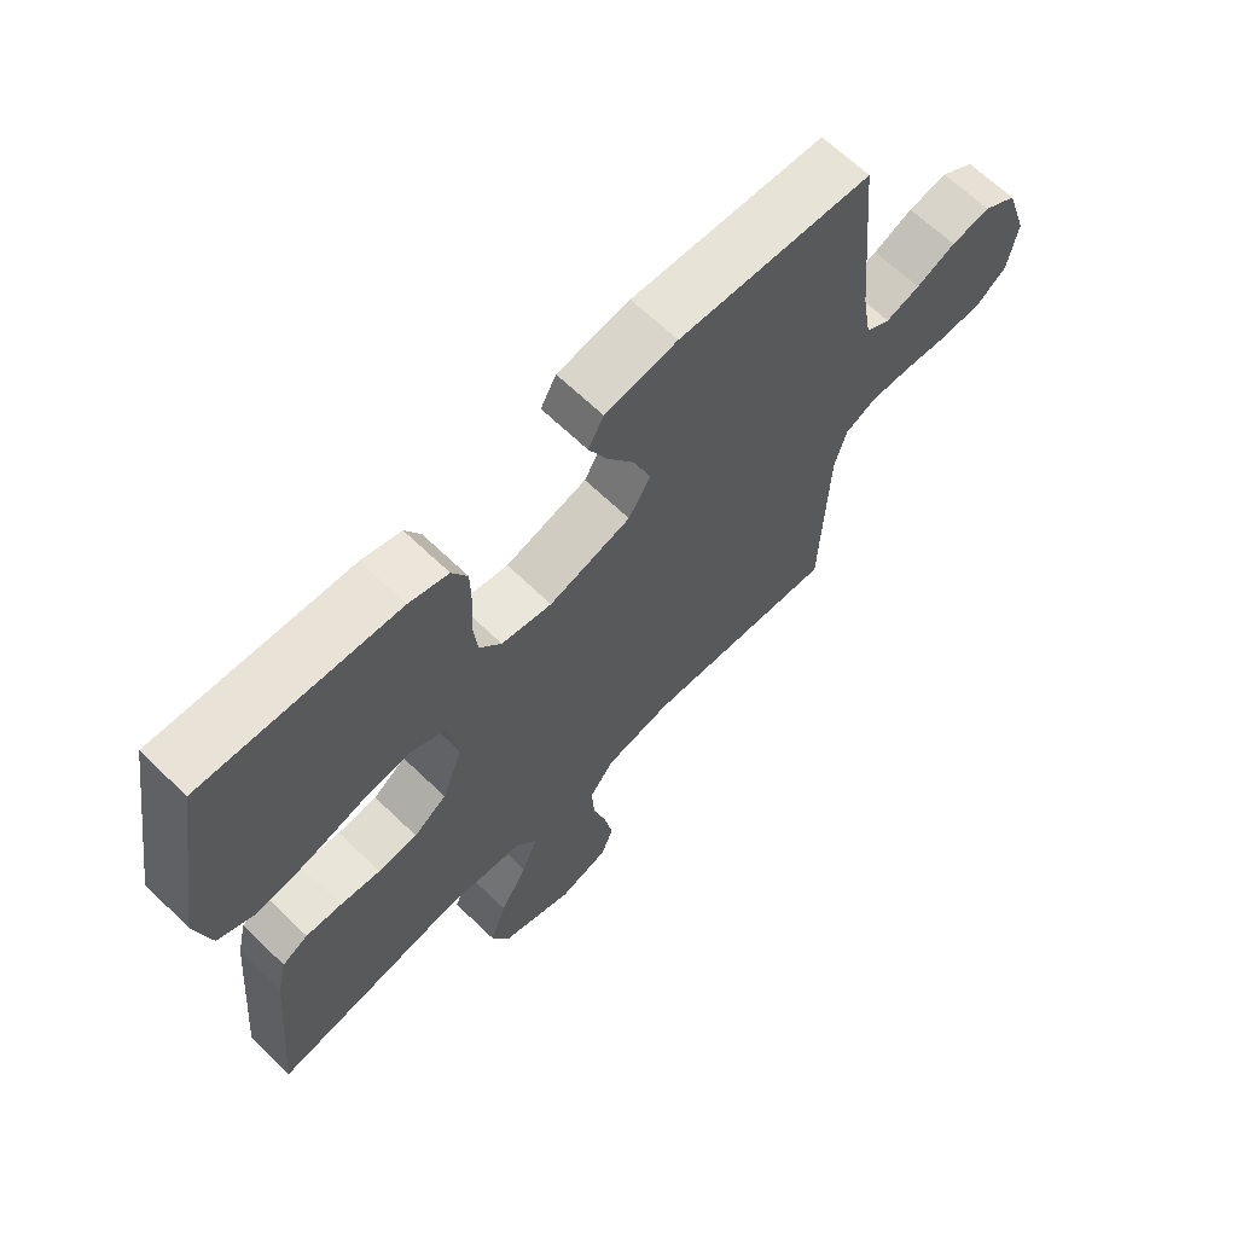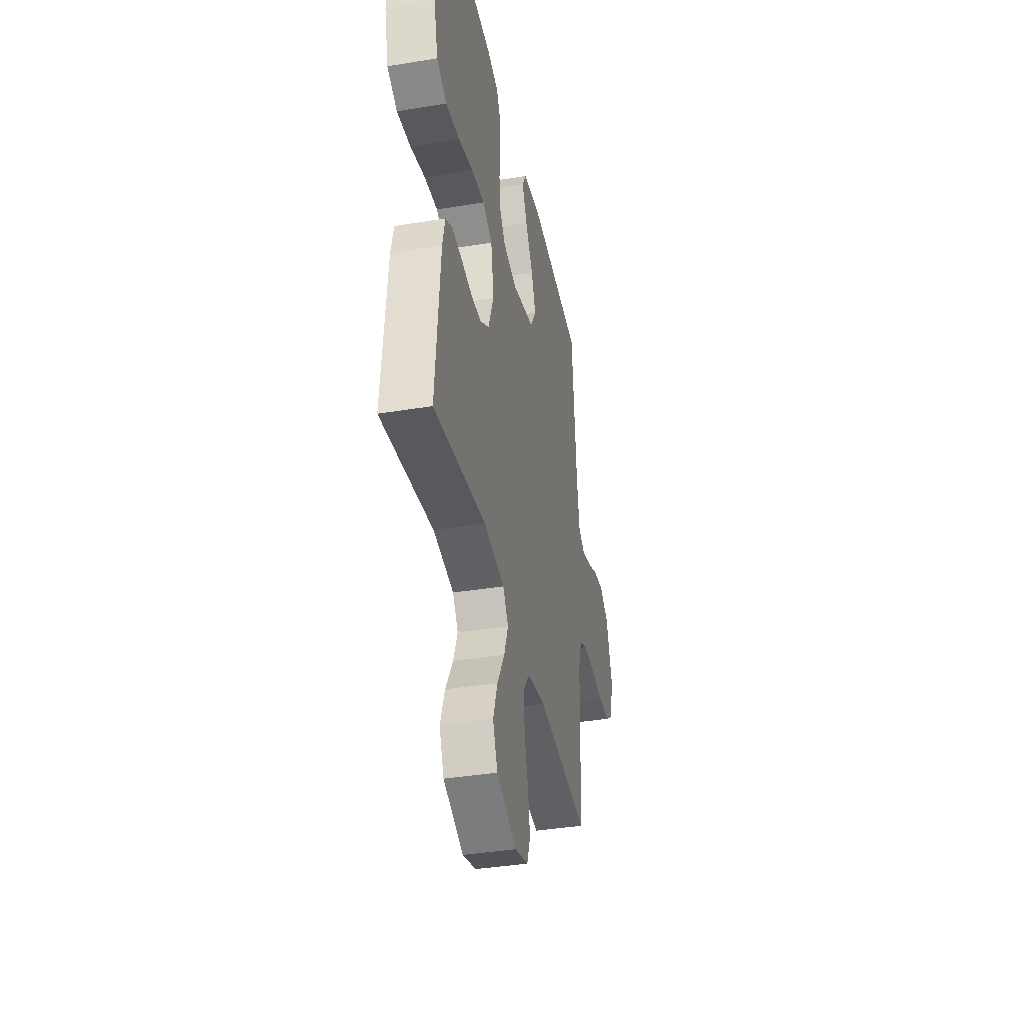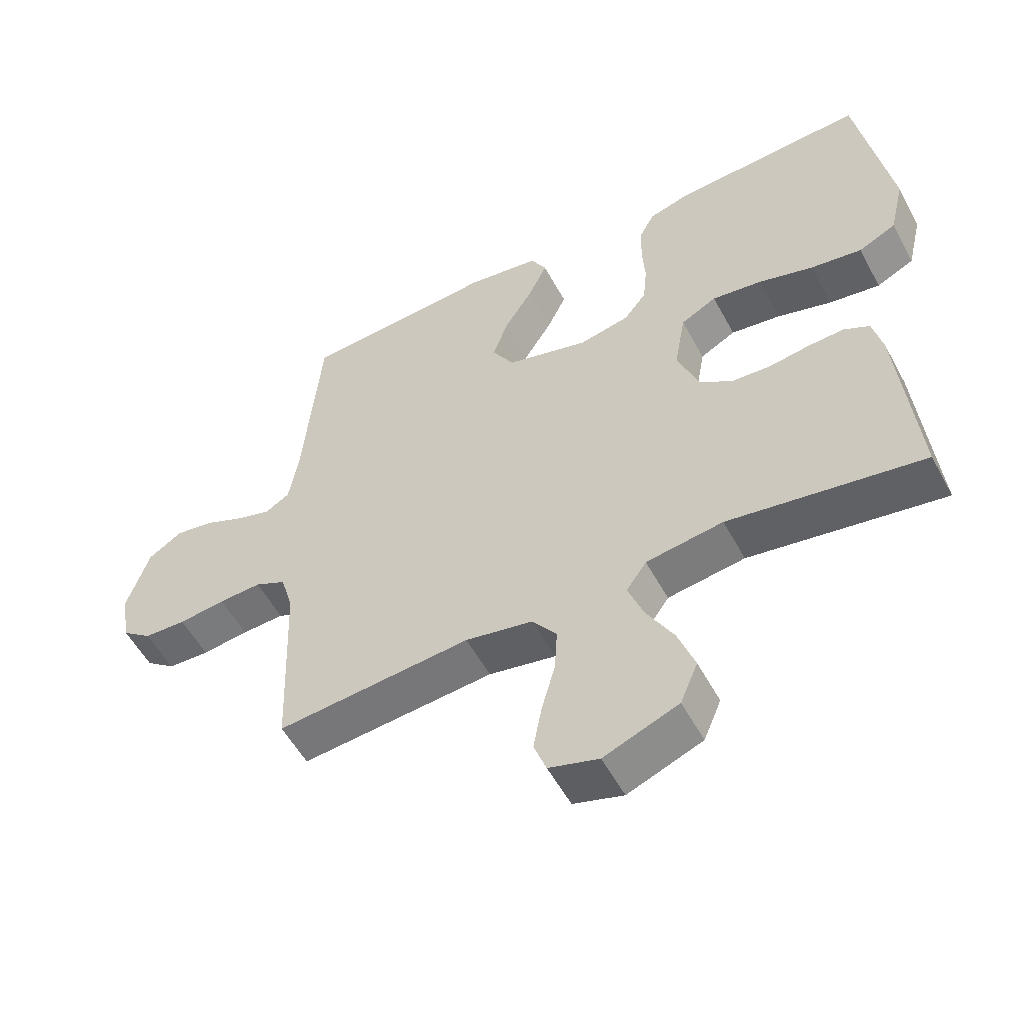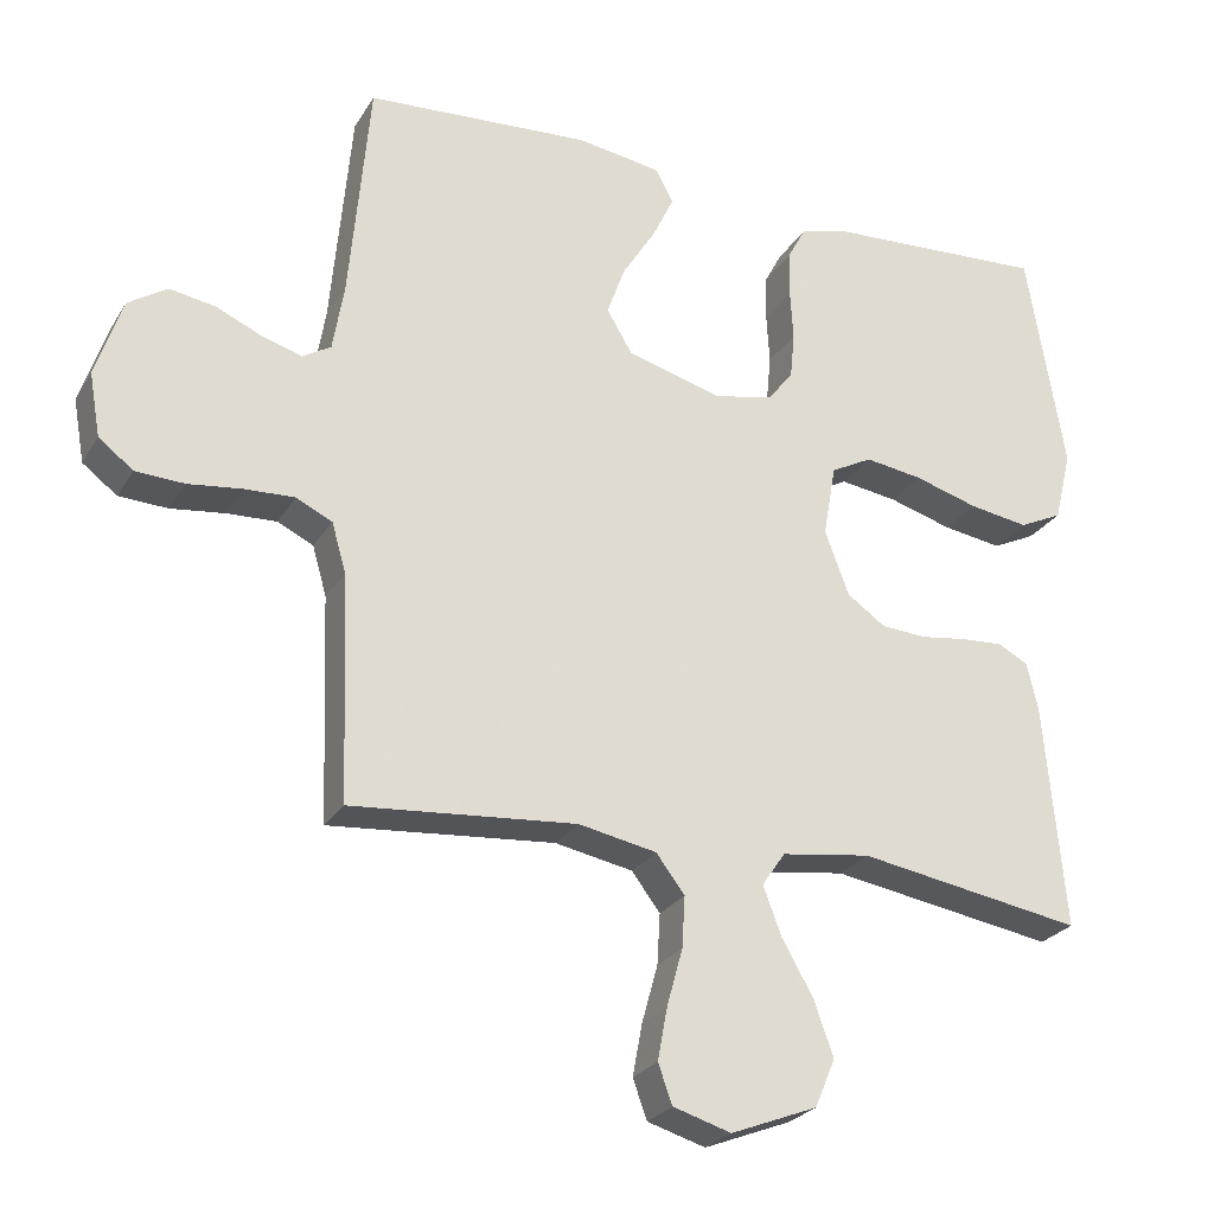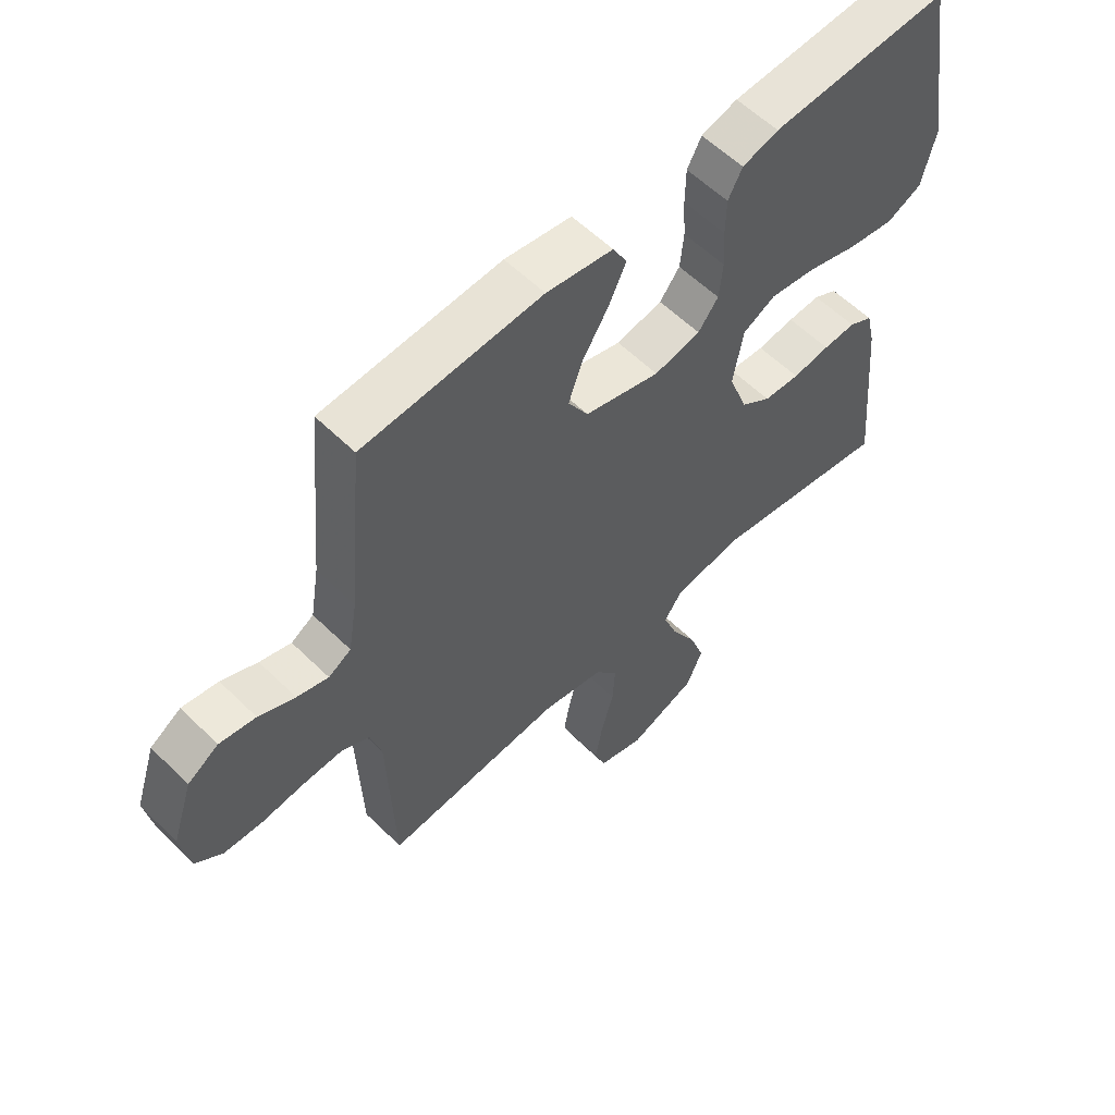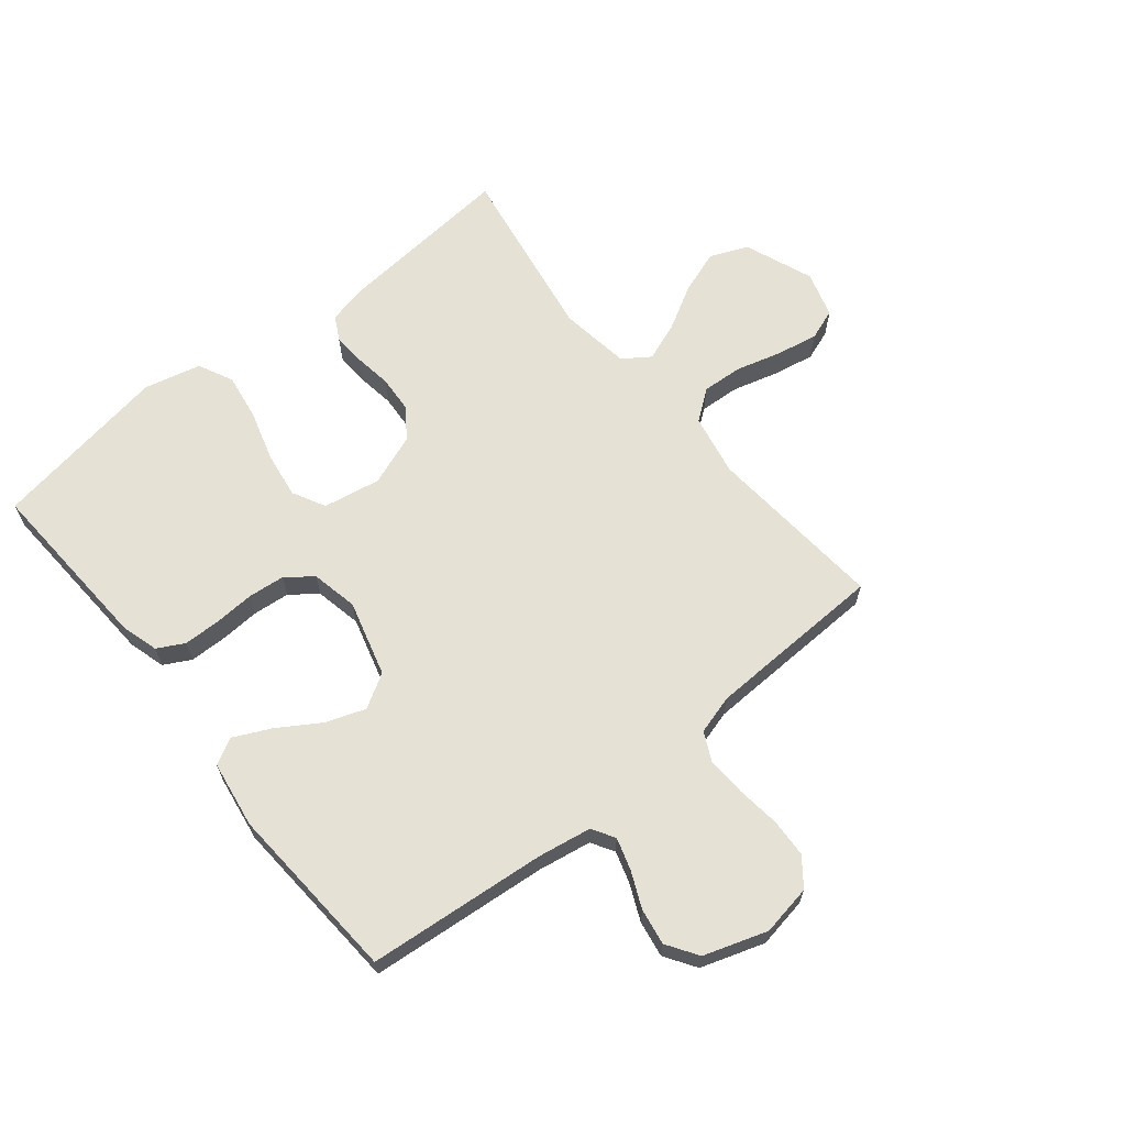
<metadata>
{"format":"obj","ext":"obj","renderer":"f3d","projection":"perspective","resolution":1024,"background":"white","views":[{"elev":65.7,"azim":-45.9,"up":"+Z"},{"elev":-38.5,"azim":-78.3,"up":"+Z"},{"elev":-54.5,"azim":-152.0,"up":"+Z"},{"elev":-25.7,"azim":155.3,"up":"+Z"},{"elev":57.8,"azim":135.4,"up":"+Z"},{"elev":65.0,"azim":51.0,"up":"+Y"}]}
</metadata>
<code>
v 0.5 0.07 0.5
v 0.527 0.07 0.2
v 0.542 0.07 0.11
v 0.58 0.07 0.087
v 0.633 0.07 0.103
v 0.694 0.07 0.13
v 0.755 0.07 0.14
v 0.807 0.07 0.106
v 0.842 0.07 0
v 0.827 0.07 -0.085
v 0.781 0.07 -0.12
v 0.716 0.07 -0.123
v 0.644 0.07 -0.114
v 0.578 0.07 -0.111
v 0.53 0.07 -0.134
v 0.511 0.07 -0.2
v 0.5 0.07 -0.5
v 0.2 0.07 -0.474
v 0.096 0.07 -0.494
v 0.058 0.07 -0.544
v 0.062 0.07 -0.612
v 0.083 0.07 -0.688
v 0.096 0.07 -0.758
v 0.077 0.07 -0.81
v 0 0.07 -0.833
v -0.115 0.07 -0.788
v -0.142 0.07 -0.724
v -0.116 0.07 -0.651
v -0.074 0.07 -0.577
v -0.05 0.07 -0.513
v -0.081 0.07 -0.468
v -0.2 0.07 -0.451
v -0.5 0.07 -0.5
v -0.473 0.07 -0.2
v -0.458 0.07 -0.135
v -0.418 0.07 -0.114
v -0.363 0.07 -0.117
v -0.3 0.07 -0.126
v -0.239 0.07 -0.122
v -0.188 0.07 -0.086
v -0.156 0.07 0
v -0.173 0.07 0.096
v -0.228 0.07 0.125
v -0.305 0.07 0.114
v -0.39 0.07 0.089
v -0.469 0.07 0.077
v -0.527 0.07 0.105
v -0.55 0.07 0.2
v -0.5 0.07 0.5
v -0.2 0.07 0.483
v -0.139 0.07 0.465
v -0.115 0.07 0.42
v -0.114 0.07 0.358
v -0.118 0.07 0.291
v -0.112 0.07 0.229
v -0.078 0.07 0.185
v 0 0.07 0.169
v 0.127 0.07 0.204
v 0.161 0.07 0.261
v 0.137 0.07 0.328
v 0.093 0.07 0.398
v 0.064 0.07 0.459
v 0.088 0.07 0.503
v 0.2 0.07 0.52
v 0.5 0 0.5
v 0.527 0 0.2
v 0.542 0 0.11
v 0.58 0 0.087
v 0.633 0 0.103
v 0.694 0 0.13
v 0.755 0 0.14
v 0.807 0 0.106
v 0.842 0 0
v 0.827 0 -0.085
v 0.781 0 -0.12
v 0.716 0 -0.123
v 0.644 0 -0.114
v 0.578 0 -0.111
v 0.53 0 -0.134
v 0.511 0 -0.2
v 0.5 0 -0.5
v 0.2 0 -0.474
v 0.096 0 -0.494
v 0.058 0 -0.544
v 0.062 0 -0.612
v 0.083 0 -0.688
v 0.096 0 -0.758
v 0.077 0 -0.81
v 0 0 -0.833
v -0.115 0 -0.788
v -0.142 0 -0.724
v -0.116 0 -0.651
v -0.074 0 -0.577
v -0.05 0 -0.513
v -0.081 0 -0.468
v -0.2 0 -0.451
v -0.5 0 -0.5
v -0.473 0 -0.2
v -0.458 0 -0.135
v -0.418 0 -0.114
v -0.363 0 -0.117
v -0.3 0 -0.126
v -0.239 0 -0.122
v -0.188 0 -0.086
v -0.156 0 0
v -0.173 0 0.096
v -0.228 0 0.125
v -0.305 0 0.114
v -0.39 0 0.089
v -0.469 0 0.077
v -0.527 0 0.105
v -0.55 0 0.2
v -0.5 0 0.5
v -0.2 0 0.483
v -0.139 0 0.465
v -0.115 0 0.42
v -0.114 0 0.358
v -0.118 0 0.291
v -0.112 0 0.229
v -0.078 0 0.185
v 0 0 0.169
v 0.127 0 0.204
v 0.161 0 0.261
v 0.137 0 0.328
v 0.093 0 0.398
v 0.064 0 0.459
v 0.088 0 0.503
v 0.2 0 0.52
f 63 64 1 2
f 60 61 62 63
f 59 60 63 2
f 58 59 2 3
f 57 58 3 4
f 51 52 53 54
f 51 54 55
f 50 51 55
f 49 50 55
f 48 49 55 56
f 44 45 46 47
f 43 44 47 48
f 35 36 37 38
f 33 34 35 38
f 32 33 38 39
f 31 32 39 40
f 26 27 28 29
f 26 29 30
f 25 26 30
f 24 25 30
f 21 22 23 24
f 21 24 30
f 20 21 30 31
f 16 17 18
f 15 16 18 19
f 10 11 12 13
f 10 13 14
f 9 10 14
f 8 9 14
f 5 6 7 8
f 4 5 8 14
f 57 4 14 15
f 43 48 56 57
f 42 43 57 15
f 20 31 40 41
f 19 20 41 42
f 15 19 42
f 66 65 128 127
f 127 126 125 124
f 66 127 124 123
f 67 66 123 122
f 68 67 122 121
f 118 117 116 115
f 119 118 115
f 119 115 114
f 119 114 113
f 120 119 113 112
f 111 110 109 108
f 112 111 108 107
f 102 101 100 99
f 102 99 98 97
f 103 102 97 96
f 104 103 96 95
f 93 92 91 90
f 94 93 90
f 94 90 89
f 94 89 88
f 88 87 86 85
f 94 88 85
f 95 94 85 84
f 82 81 80
f 83 82 80 79
f 77 76 75 74
f 78 77 74
f 78 74 73
f 78 73 72
f 72 71 70 69
f 78 72 69 68
f 79 78 68 121
f 121 120 112 107
f 79 121 107 106
f 105 104 95 84
f 106 105 84 83
f 106 83 79
f 1 65 66 2
f 2 66 67 3
f 3 67 68 4
f 4 68 69 5
f 5 69 70 6
f 6 70 71 7
f 7 71 72 8
f 8 72 73 9
f 9 73 74 10
f 10 74 75 11
f 11 75 76 12
f 12 76 77 13
f 13 77 78 14
f 14 78 79 15
f 15 79 80 16
f 16 80 81 17
f 17 81 82 18
f 18 82 83 19
f 19 83 84 20
f 20 84 85 21
f 21 85 86 22
f 22 86 87 23
f 23 87 88 24
f 24 88 89 25
f 25 89 90 26
f 26 90 91 27
f 27 91 92 28
f 28 92 93 29
f 29 93 94 30
f 30 94 95 31
f 31 95 96 32
f 32 96 97 33
f 33 97 98 34
f 34 98 99 35
f 35 99 100 36
f 36 100 101 37
f 37 101 102 38
f 38 102 103 39
f 39 103 104 40
f 40 104 105 41
f 41 105 106 42
f 42 106 107 43
f 43 107 108 44
f 44 108 109 45
f 45 109 110 46
f 46 110 111 47
f 47 111 112 48
f 48 112 113 49
f 49 113 114 50
f 50 114 115 51
f 51 115 116 52
f 52 116 117 53
f 53 117 118 54
f 54 118 119 55
f 55 119 120 56
f 56 120 121 57
f 57 121 122 58
f 58 122 123 59
f 59 123 124 60
f 60 124 125 61
f 61 125 126 62
f 62 126 127 63
f 63 127 128 64
f 64 128 65 1

</code>
